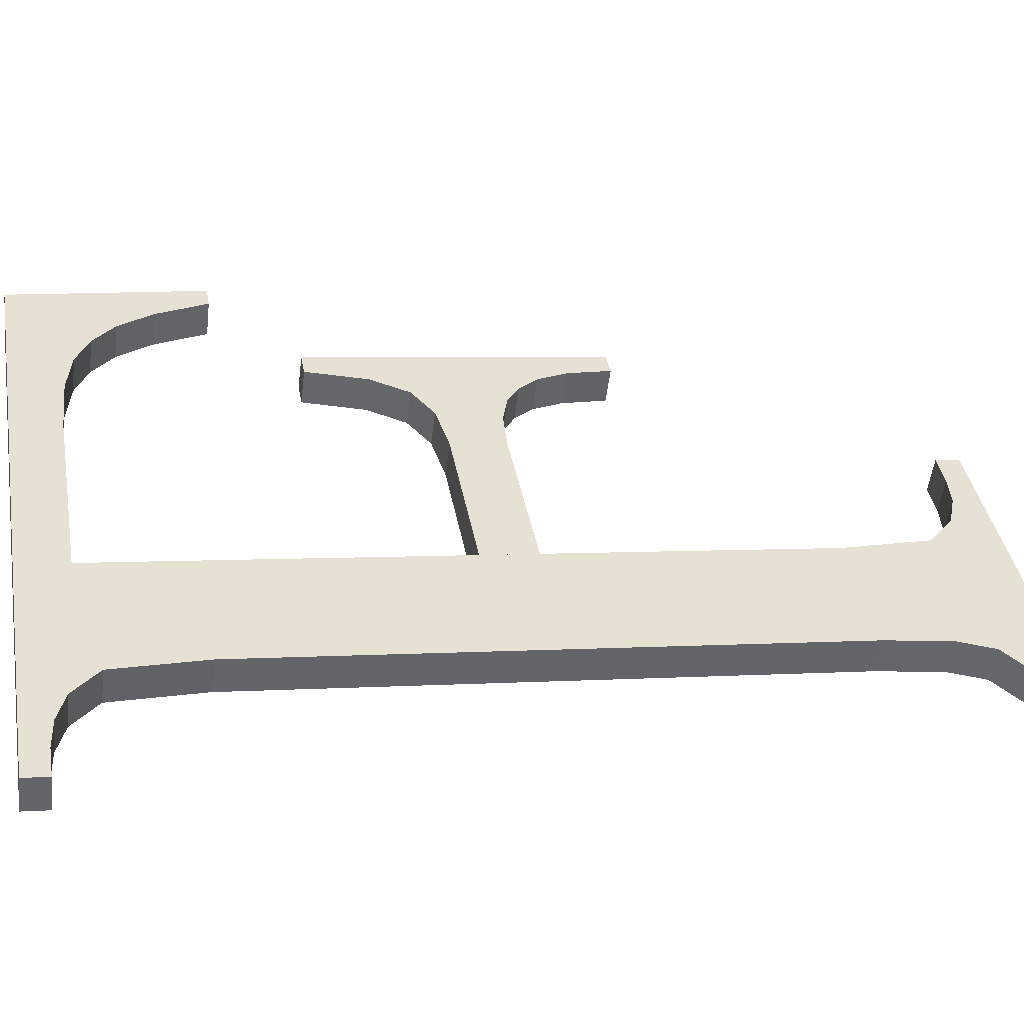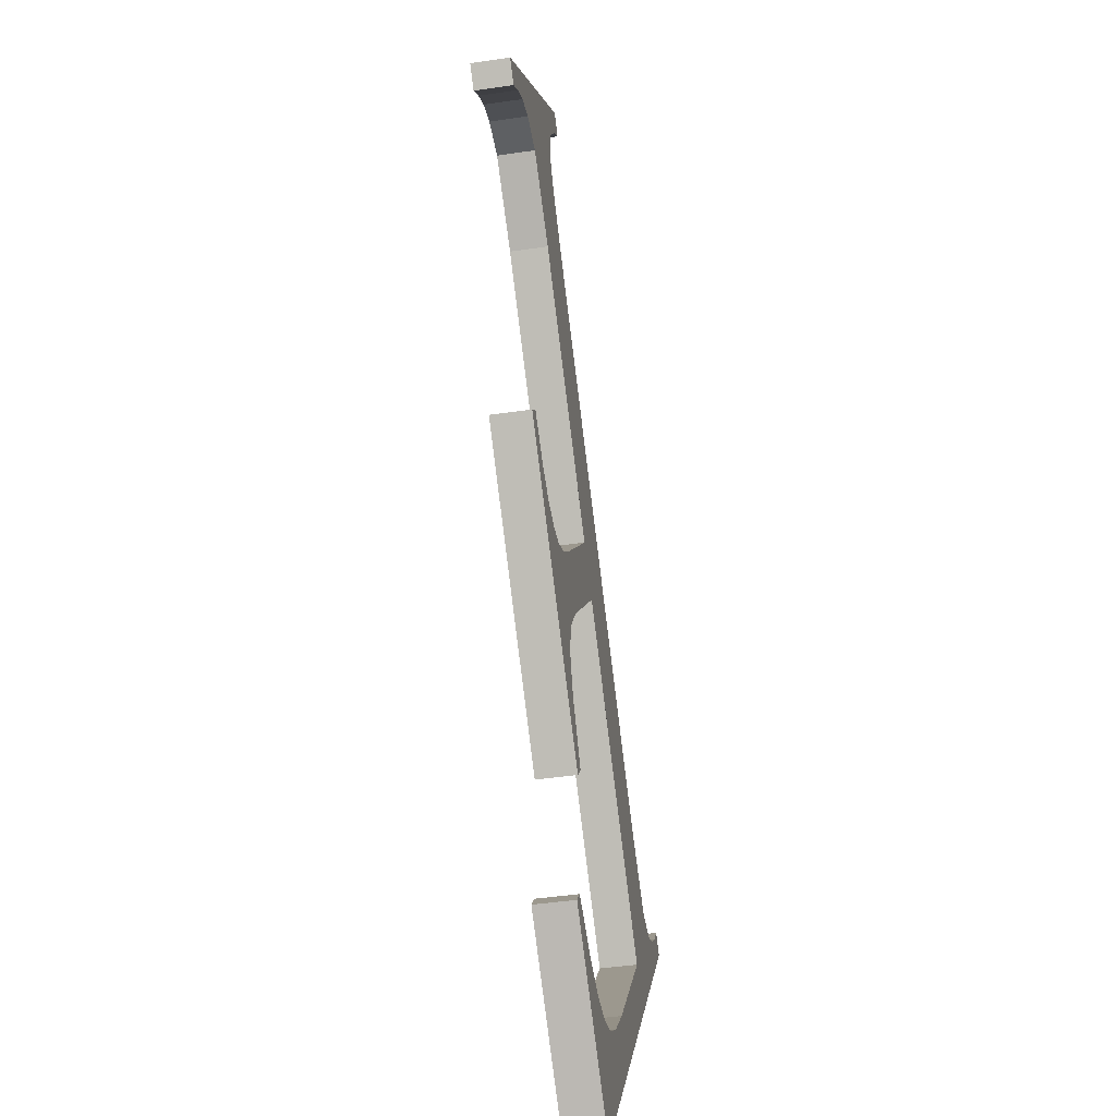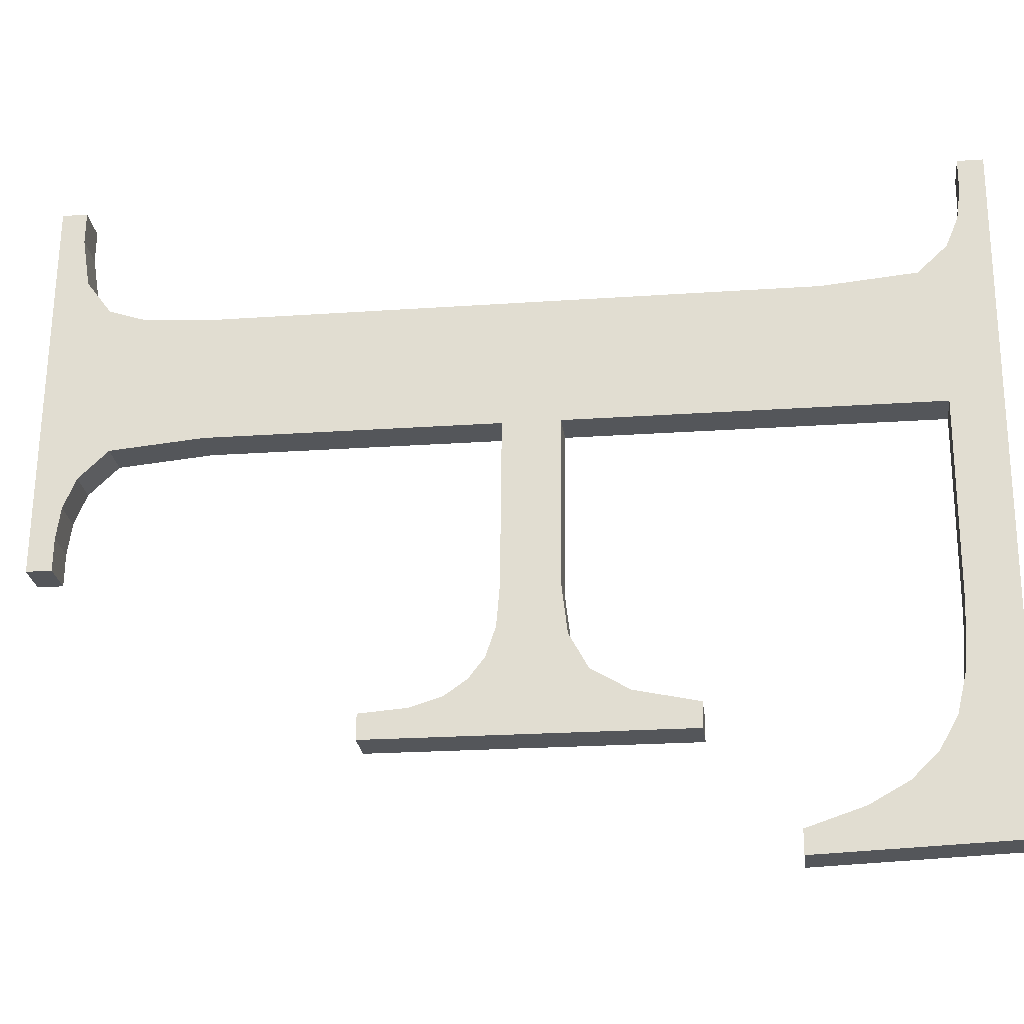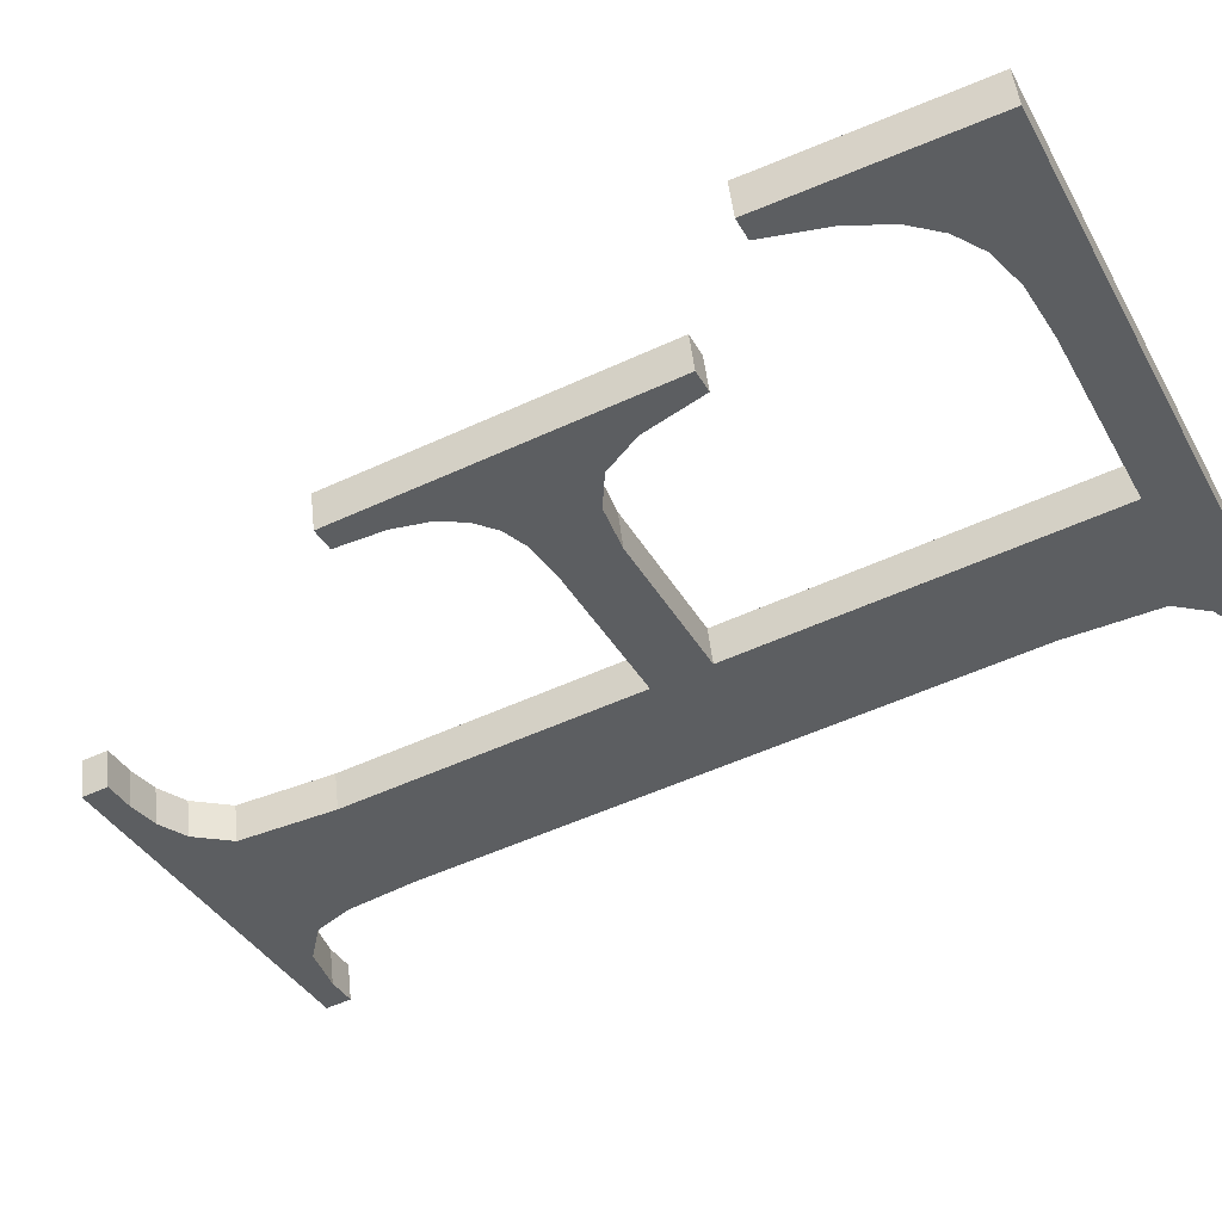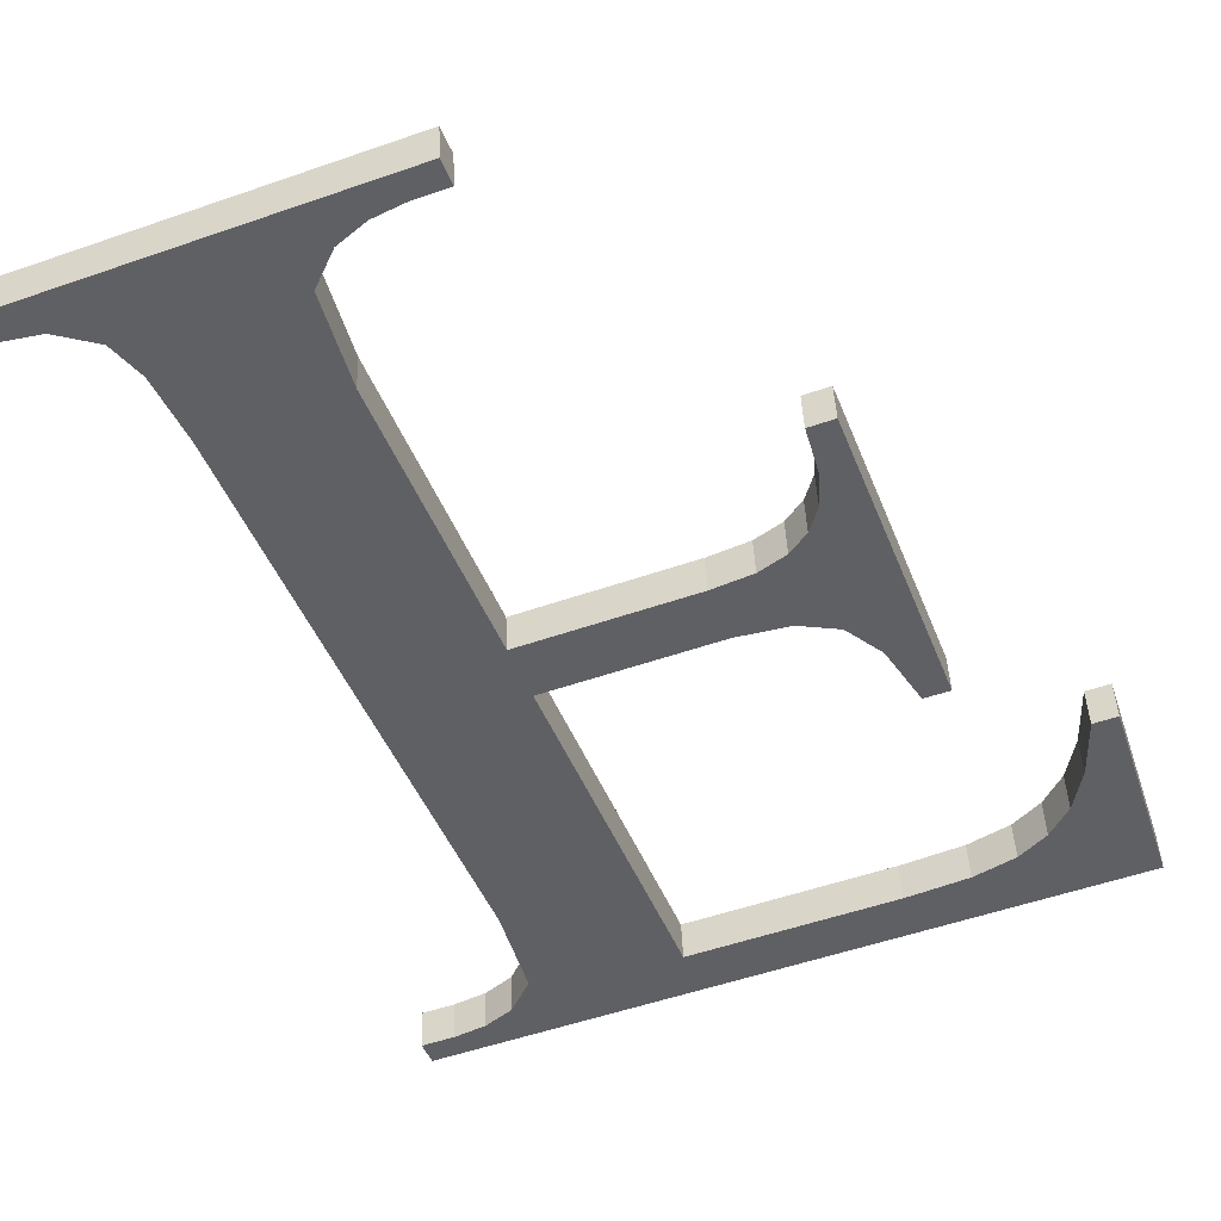
<metadata>
{"format":"obj","ext":"obj","renderer":"f3d","projection":"perspective","resolution":1024,"background":"white","views":[{"elev":39.1,"azim":-100.3,"up":"+Y"},{"elev":3.3,"azim":95.8,"up":"+Z"},{"elev":64.7,"azim":90.5,"up":"+Y"},{"elev":-36.4,"azim":115.6,"up":"+Y"},{"elev":-52.3,"azim":20.6,"up":"+Y"}]}
</metadata>
<code>
o #ID1153
v 0.1309 0.04623 -0.1729
v 0.1205 0.04618 -0.1725
v 0.1205 0.04623 -0.1729
v 0.121 0.04618 -0.1725
v 0.1215 0.04617 -0.1725
v 0.1219 0.04615 -0.1723
v 0.1244 0.04613 -0.1722
v 0.1223 0.04609 -0.1719
v 0.1225 0.04592 -0.1705
v 0.1225 0.0448 -0.1615
v 0.1275 0.04613 -0.1722
v 0.1285 0.04612 -0.1721
v 0.1291 0.04611 -0.172
v 0.1296 0.04607 -0.1717
v 0.13 0.04602 -0.1713
v 0.1303 0.04595 -0.1707
v 0.1306 0.04584 -0.1699
v 0.131 0.04584 -0.1699
v 0.127 0.04545 -0.1667
v 0.1244 0.04534 -0.1659
v 0.1244 0.04545 -0.1667
v 0.127 0.04534 -0.1659
v 0.1277 0.04546 -0.1668
v 0.1276 0.04534 -0.1658
v 0.128 0.04532 -0.1657
v 0.1283 0.0455 -0.1671
v 0.1284 0.04529 -0.1654
v 0.1286 0.04557 -0.1677
v 0.1286 0.04525 -0.1651
v 0.1288 0.04519 -0.1646
v 0.1288 0.04569 -0.1686
v 0.1288 0.0451 -0.1639
v 0.1292 0.04569 -0.1686
v 0.1292 0.0451 -0.1639
v 0.121 0.04454 -0.1594
v 0.1205 0.04449 -0.1591
v 0.1205 0.04454 -0.1594
v 0.1265 0.04449 -0.1591
v 0.1217 0.04455 -0.1596
v 0.1222 0.0446 -0.1599
v 0.1224 0.04467 -0.1605
v 0.125 0.04457 -0.1597
v 0.1246 0.04462 -0.1601
v 0.1244 0.0448 -0.1615
v 0.1255 0.04454 -0.1595
v 0.126 0.04454 -0.1594
v 0.1265 0.04454 -0.1594
v 0.1244 0.04613 -0.1722
v 0.1244 0.04601 -0.1666
v 0.1244 0.04545 -0.1667
v 0.1244 0.04669 -0.1721
v 0.1244 0.04601 -0.1666
v 0.127 0.04545 -0.1667
v 0.1244 0.04545 -0.1667
v 0.127 0.04601 -0.1666
v 0.127 0.04601 -0.1666
v 0.1277 0.04546 -0.1668
v 0.127 0.04545 -0.1667
v 0.1277 0.04602 -0.1667
v 0.1277 0.04602 -0.1667
v 0.1283 0.0455 -0.1671
v 0.1277 0.04546 -0.1668
v 0.1283 0.04605 -0.167
v 0.1286 0.04613 -0.1676
v 0.1283 0.0455 -0.1671
v 0.1283 0.04605 -0.167
v 0.1286 0.04557 -0.1677
v 0.1288 0.04624 -0.1685
v 0.1286 0.04557 -0.1677
v 0.1286 0.04613 -0.1676
v 0.1288 0.04569 -0.1686
v 0.1288 0.04624 -0.1685
v 0.1292 0.04569 -0.1686
v 0.1288 0.04569 -0.1686
v 0.1292 0.04624 -0.1685
v 0.1292 0.04569 -0.1686
v 0.1292 0.04566 -0.1639
v 0.1292 0.0451 -0.1639
v 0.1292 0.04624 -0.1685
v 0.1292 0.04566 -0.1639
v 0.1288 0.0451 -0.1639
v 0.1292 0.0451 -0.1639
v 0.1288 0.04566 -0.1639
v 0.1288 0.04574 -0.1646
v 0.1288 0.0451 -0.1639
v 0.1288 0.04566 -0.1639
v 0.1288 0.04519 -0.1646
v 0.1286 0.0458 -0.165
v 0.1288 0.04519 -0.1646
v 0.1288 0.04574 -0.1646
v 0.1286 0.04525 -0.1651
v 0.1284 0.04585 -0.1654
v 0.1286 0.04525 -0.1651
v 0.1286 0.0458 -0.165
v 0.1284 0.04529 -0.1654
v 0.1284 0.04585 -0.1654
v 0.128 0.04532 -0.1657
v 0.1284 0.04529 -0.1654
v 0.128 0.04588 -0.1656
v 0.128 0.04588 -0.1656
v 0.1276 0.04534 -0.1658
v 0.128 0.04532 -0.1657
v 0.1276 0.04589 -0.1658
v 0.1276 0.04589 -0.1658
v 0.127 0.04534 -0.1659
v 0.1276 0.04534 -0.1658
v 0.127 0.0459 -0.1658
v 0.127 0.0459 -0.1658
v 0.1244 0.04534 -0.1659
v 0.127 0.04534 -0.1659
v 0.1244 0.0459 -0.1658
v 0.1244 0.04534 -0.1659
v 0.1244 0.04535 -0.1614
v 0.1244 0.0448 -0.1615
v 0.1244 0.0459 -0.1658
v 0.1244 0.0448 -0.1615
v 0.1246 0.04518 -0.1601
v 0.1246 0.04462 -0.1601
v 0.1244 0.04535 -0.1614
v 0.1246 0.04462 -0.1601
v 0.125 0.04512 -0.1596
v 0.125 0.04457 -0.1597
v 0.1246 0.04518 -0.1601
v 0.125 0.04512 -0.1596
v 0.1255 0.04454 -0.1595
v 0.125 0.04457 -0.1597
v 0.1255 0.0451 -0.1594
v 0.1255 0.0451 -0.1594
v 0.126 0.04454 -0.1594
v 0.1255 0.04454 -0.1595
v 0.126 0.04509 -0.1594
v 0.126 0.04509 -0.1594
v 0.1265 0.04454 -0.1594
v 0.126 0.04454 -0.1594
v 0.1265 0.04509 -0.1594
v 0.1265 0.04454 -0.1594
v 0.1265 0.04505 -0.159
v 0.1265 0.04449 -0.1591
v 0.1265 0.04509 -0.1594
v 0.1265 0.04505 -0.159
v 0.1205 0.04449 -0.1591
v 0.1265 0.04449 -0.1591
v 0.1205 0.04505 -0.159
v 0.1205 0.04509 -0.1594
v 0.1205 0.04449 -0.1591
v 0.1205 0.04505 -0.159
v 0.1205 0.04454 -0.1594
v 0.1205 0.04509 -0.1594
v 0.121 0.04454 -0.1594
v 0.1205 0.04454 -0.1594
v 0.121 0.04509 -0.1594
v 0.121 0.04509 -0.1594
v 0.1217 0.04455 -0.1596
v 0.121 0.04454 -0.1594
v 0.1217 0.04511 -0.1595
v 0.1217 0.04511 -0.1595
v 0.1222 0.0446 -0.1599
v 0.1217 0.04455 -0.1596
v 0.1222 0.04516 -0.1599
v 0.1224 0.04523 -0.1604
v 0.1222 0.0446 -0.1599
v 0.1222 0.04516 -0.1599
v 0.1224 0.04467 -0.1605
v 0.1225 0.04535 -0.1614
v 0.1224 0.04467 -0.1605
v 0.1224 0.04523 -0.1604
v 0.1225 0.0448 -0.1615
v 0.1225 0.04648 -0.1704
v 0.1225 0.0448 -0.1615
v 0.1225 0.04535 -0.1614
v 0.1225 0.04592 -0.1705
v 0.1223 0.04665 -0.1718
v 0.1225 0.04592 -0.1705
v 0.1225 0.04648 -0.1704
v 0.1223 0.04609 -0.1719
v 0.1219 0.04671 -0.1722
v 0.1223 0.04609 -0.1719
v 0.1223 0.04665 -0.1718
v 0.1219 0.04615 -0.1723
v 0.1219 0.04671 -0.1722
v 0.1215 0.04617 -0.1725
v 0.1219 0.04615 -0.1723
v 0.1215 0.04673 -0.1724
v 0.1215 0.04673 -0.1724
v 0.121 0.04618 -0.1725
v 0.1215 0.04617 -0.1725
v 0.121 0.04674 -0.1725
v 0.121 0.04674 -0.1725
v 0.1205 0.04618 -0.1725
v 0.121 0.04618 -0.1725
v 0.1205 0.04674 -0.1725
v 0.1205 0.04678 -0.1728
v 0.1205 0.04618 -0.1725
v 0.1205 0.04674 -0.1725
v 0.1205 0.04623 -0.1729
v 0.1205 0.04678 -0.1728
v 0.1309 0.04623 -0.1729
v 0.1205 0.04623 -0.1729
v 0.1309 0.04678 -0.1728
v 0.1309 0.04623 -0.1729
v 0.131 0.0464 -0.1698
v 0.131 0.04584 -0.1699
v 0.1309 0.04678 -0.1728
v 0.131 0.0464 -0.1698
v 0.1306 0.04584 -0.1699
v 0.131 0.04584 -0.1699
v 0.1306 0.0464 -0.1698
v 0.1303 0.04651 -0.1706
v 0.1306 0.04584 -0.1699
v 0.1306 0.0464 -0.1698
v 0.1303 0.04595 -0.1707
v 0.13 0.04658 -0.1712
v 0.1303 0.04595 -0.1707
v 0.1303 0.04651 -0.1706
v 0.13 0.04602 -0.1713
v 0.13 0.04658 -0.1712
v 0.1296 0.04607 -0.1717
v 0.13 0.04602 -0.1713
v 0.1296 0.04663 -0.1716
v 0.1296 0.04663 -0.1716
v 0.1291 0.04611 -0.172
v 0.1296 0.04607 -0.1717
v 0.1291 0.04666 -0.1719
v 0.1291 0.04666 -0.1719
v 0.1285 0.04612 -0.1721
v 0.1291 0.04611 -0.172
v 0.1285 0.04668 -0.172
v 0.1285 0.04668 -0.172
v 0.1275 0.04613 -0.1722
v 0.1285 0.04612 -0.1721
v 0.1275 0.04669 -0.1721
v 0.1275 0.04669 -0.1721
v 0.1244 0.04613 -0.1722
v 0.1275 0.04613 -0.1722
v 0.1244 0.04669 -0.1721
v 0.1265 0.04505 -0.159
v 0.1205 0.04509 -0.1594
v 0.1205 0.04505 -0.159
v 0.121 0.04509 -0.1594
v 0.1217 0.04511 -0.1595
v 0.1222 0.04516 -0.1599
v 0.1224 0.04523 -0.1604
v 0.125 0.04512 -0.1596
v 0.1225 0.04535 -0.1614
v 0.1246 0.04518 -0.1601
v 0.1225 0.04648 -0.1704
v 0.1244 0.04535 -0.1614
v 0.1255 0.0451 -0.1594
v 0.126 0.04509 -0.1594
v 0.1265 0.04509 -0.1594
v 0.127 0.0459 -0.1658
v 0.1244 0.04601 -0.1666
v 0.1244 0.0459 -0.1658
v 0.127 0.04601 -0.1666
v 0.1276 0.04589 -0.1658
v 0.1277 0.04602 -0.1667
v 0.128 0.04588 -0.1656
v 0.1283 0.04605 -0.167
v 0.1284 0.04585 -0.1654
v 0.1286 0.04613 -0.1676
v 0.1286 0.0458 -0.165
v 0.1288 0.04574 -0.1646
v 0.1288 0.04624 -0.1685
v 0.1288 0.04566 -0.1639
v 0.1292 0.04566 -0.1639
v 0.1292 0.04624 -0.1685
v 0.121 0.04674 -0.1725
v 0.1205 0.04678 -0.1728
v 0.1205 0.04674 -0.1725
v 0.1309 0.04678 -0.1728
v 0.1215 0.04673 -0.1724
v 0.1219 0.04671 -0.1722
v 0.1244 0.04669 -0.1721
v 0.1223 0.04665 -0.1718
v 0.1275 0.04669 -0.1721
v 0.1285 0.04668 -0.172
v 0.1291 0.04666 -0.1719
v 0.1296 0.04663 -0.1716
v 0.13 0.04658 -0.1712
v 0.1303 0.04651 -0.1706
v 0.1306 0.0464 -0.1698
v 0.131 0.0464 -0.1698
f 1 2 3
f 3 2 1
f 2 1 4
f 4 1 2
f 4 1 5
f 5 1 4
f 5 1 6
f 6 1 5
f 6 1 7
f 7 1 6
f 6 7 8
f 8 7 6
f 8 7 9
f 9 7 8
f 9 7 10
f 10 7 9
f 7 1 11
f 11 1 7
f 11 1 12
f 12 1 11
f 12 1 13
f 13 1 12
f 13 1 14
f 14 1 13
f 14 1 15
f 15 1 14
f 15 1 16
f 16 1 15
f 16 1 17
f 17 1 16
f 17 1 18
f 18 1 17
f 19 20 21
f 21 20 19
f 20 19 22
f 22 19 20
f 22 19 23
f 23 19 22
f 22 23 24
f 24 23 22
f 24 23 25
f 25 23 24
f 25 23 26
f 26 23 25
f 25 26 27
f 27 26 25
f 27 26 28
f 28 26 27
f 27 28 29
f 29 28 27
f 29 28 30
f 30 28 29
f 30 28 31
f 31 28 30
f 30 31 32
f 32 31 30
f 32 31 33
f 33 31 32
f 32 33 34
f 34 33 32
f 35 36 37
f 37 36 35
f 36 35 38
f 38 35 36
f 38 35 39
f 39 35 38
f 38 39 40
f 40 39 38
f 38 40 41
f 41 40 38
f 38 41 42
f 42 41 38
f 42 41 10
f 10 41 42
f 42 10 43
f 43 10 42
f 43 10 44
f 44 10 43
f 44 10 7
f 7 10 44
f 44 7 21
f 21 7 44
f 44 21 20
f 20 21 44
f 38 42 45
f 45 42 38
f 38 45 46
f 46 45 38
f 38 46 47
f 47 46 38
f 48 49 50
f 50 49 48
f 49 48 51
f 51 48 49
f 52 53 54
f 54 53 52
f 53 52 55
f 55 52 53
f 56 57 58
f 58 57 56
f 57 56 59
f 59 56 57
f 60 61 62
f 62 61 60
f 61 60 63
f 63 60 61
f 64 65 66
f 66 65 64
f 65 64 67
f 67 64 65
f 68 69 70
f 70 69 68
f 69 68 71
f 71 68 69
f 72 73 74
f 74 73 72
f 73 72 75
f 75 72 73
f 76 77 78
f 78 77 76
f 77 76 79
f 79 76 77
f 80 81 82
f 82 81 80
f 81 80 83
f 83 80 81
f 84 85 86
f 86 85 84
f 85 84 87
f 87 84 85
f 88 89 90
f 90 89 88
f 89 88 91
f 91 88 89
f 92 93 94
f 94 93 92
f 93 92 95
f 95 92 93
f 96 97 98
f 98 97 96
f 97 96 99
f 99 96 97
f 100 101 102
f 102 101 100
f 101 100 103
f 103 100 101
f 104 105 106
f 106 105 104
f 105 104 107
f 107 104 105
f 108 109 110
f 110 109 108
f 109 108 111
f 111 108 109
f 112 113 114
f 114 113 112
f 113 112 115
f 115 112 113
f 116 117 118
f 118 117 116
f 117 116 119
f 119 116 117
f 120 121 122
f 122 121 120
f 121 120 123
f 123 120 121
f 124 125 126
f 126 125 124
f 125 124 127
f 127 124 125
f 128 129 130
f 130 129 128
f 129 128 131
f 131 128 129
f 132 133 134
f 134 133 132
f 133 132 135
f 135 132 133
f 136 137 138
f 138 137 136
f 137 136 139
f 139 136 137
f 140 141 142
f 142 141 140
f 141 140 143
f 143 140 141
f 144 145 146
f 146 145 144
f 145 144 147
f 147 144 145
f 148 149 150
f 150 149 148
f 149 148 151
f 151 148 149
f 152 153 154
f 154 153 152
f 153 152 155
f 155 152 153
f 156 157 158
f 158 157 156
f 157 156 159
f 159 156 157
f 160 161 162
f 162 161 160
f 161 160 163
f 163 160 161
f 164 165 166
f 166 165 164
f 165 164 167
f 167 164 165
f 168 169 170
f 170 169 168
f 169 168 171
f 171 168 169
f 172 173 174
f 174 173 172
f 173 172 175
f 175 172 173
f 176 177 178
f 178 177 176
f 177 176 179
f 179 176 177
f 180 181 182
f 182 181 180
f 181 180 183
f 183 180 181
f 184 185 186
f 186 185 184
f 185 184 187
f 187 184 185
f 188 189 190
f 190 189 188
f 189 188 191
f 191 188 189
f 192 193 194
f 194 193 192
f 193 192 195
f 195 192 193
f 196 197 198
f 198 197 196
f 197 196 199
f 199 196 197
f 200 201 202
f 202 201 200
f 201 200 203
f 203 200 201
f 204 205 206
f 206 205 204
f 205 204 207
f 207 204 205
f 208 209 210
f 210 209 208
f 209 208 211
f 211 208 209
f 212 213 214
f 214 213 212
f 213 212 215
f 215 212 213
f 216 217 218
f 218 217 216
f 217 216 219
f 219 216 217
f 220 221 222
f 222 221 220
f 221 220 223
f 223 220 221
f 224 225 226
f 226 225 224
f 225 224 227
f 227 224 225
f 228 229 230
f 230 229 228
f 229 228 231
f 231 228 229
f 232 233 234
f 234 233 232
f 233 232 235
f 235 232 233
f 236 237 238
f 238 237 236
f 237 236 239
f 239 236 237
f 239 236 240
f 240 236 239
f 240 236 241
f 241 236 240
f 241 236 242
f 242 236 241
f 242 236 243
f 243 236 242
f 242 243 244
f 244 243 242
f 244 243 245
f 245 243 244
f 244 245 246
f 246 245 244
f 246 245 247
f 247 245 246
f 243 236 248
f 248 236 243
f 248 236 249
f 249 236 248
f 249 236 250
f 250 236 249
f 251 252 253
f 253 252 251
f 252 251 254
f 254 251 252
f 254 251 255
f 255 251 254
f 254 255 256
f 256 255 254
f 256 255 257
f 257 255 256
f 256 257 258
f 258 257 256
f 258 257 259
f 259 257 258
f 258 259 260
f 260 259 258
f 260 259 261
f 261 259 260
f 260 261 262
f 262 261 260
f 260 262 263
f 263 262 260
f 263 262 264
f 264 262 263
f 263 264 265
f 265 264 263
f 263 265 266
f 266 265 263
f 267 268 269
f 269 268 267
f 268 267 270
f 270 267 268
f 270 267 271
f 271 267 270
f 270 271 272
f 272 271 270
f 270 272 273
f 273 272 270
f 273 272 274
f 274 272 273
f 273 274 246
f 246 274 273
f 273 246 247
f 247 246 273
f 273 247 253
f 253 247 273
f 273 253 252
f 252 253 273
f 270 273 275
f 275 273 270
f 270 275 276
f 276 275 270
f 270 276 277
f 277 276 270
f 270 277 278
f 278 277 270
f 270 278 279
f 279 278 270
f 270 279 280
f 280 279 270
f 270 280 281
f 281 280 270
f 270 281 282
f 282 281 270

</code>
